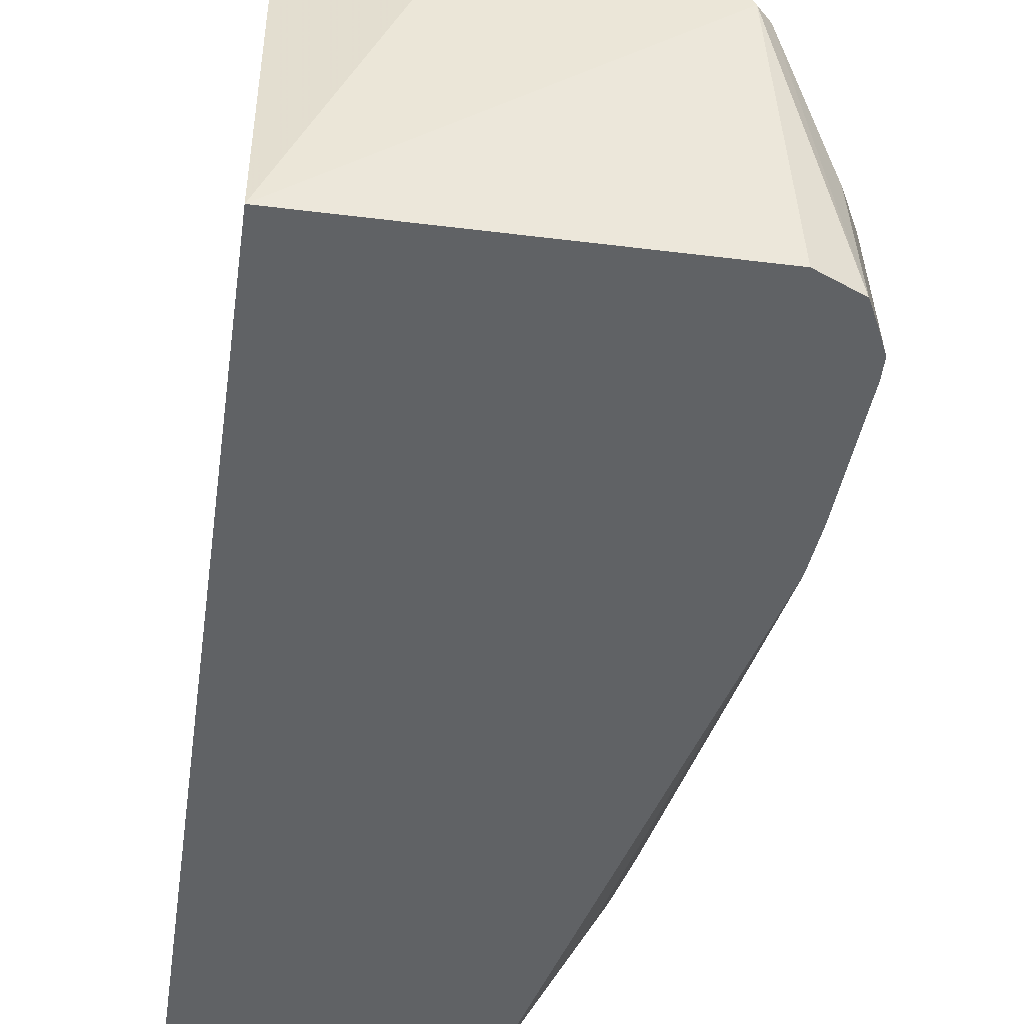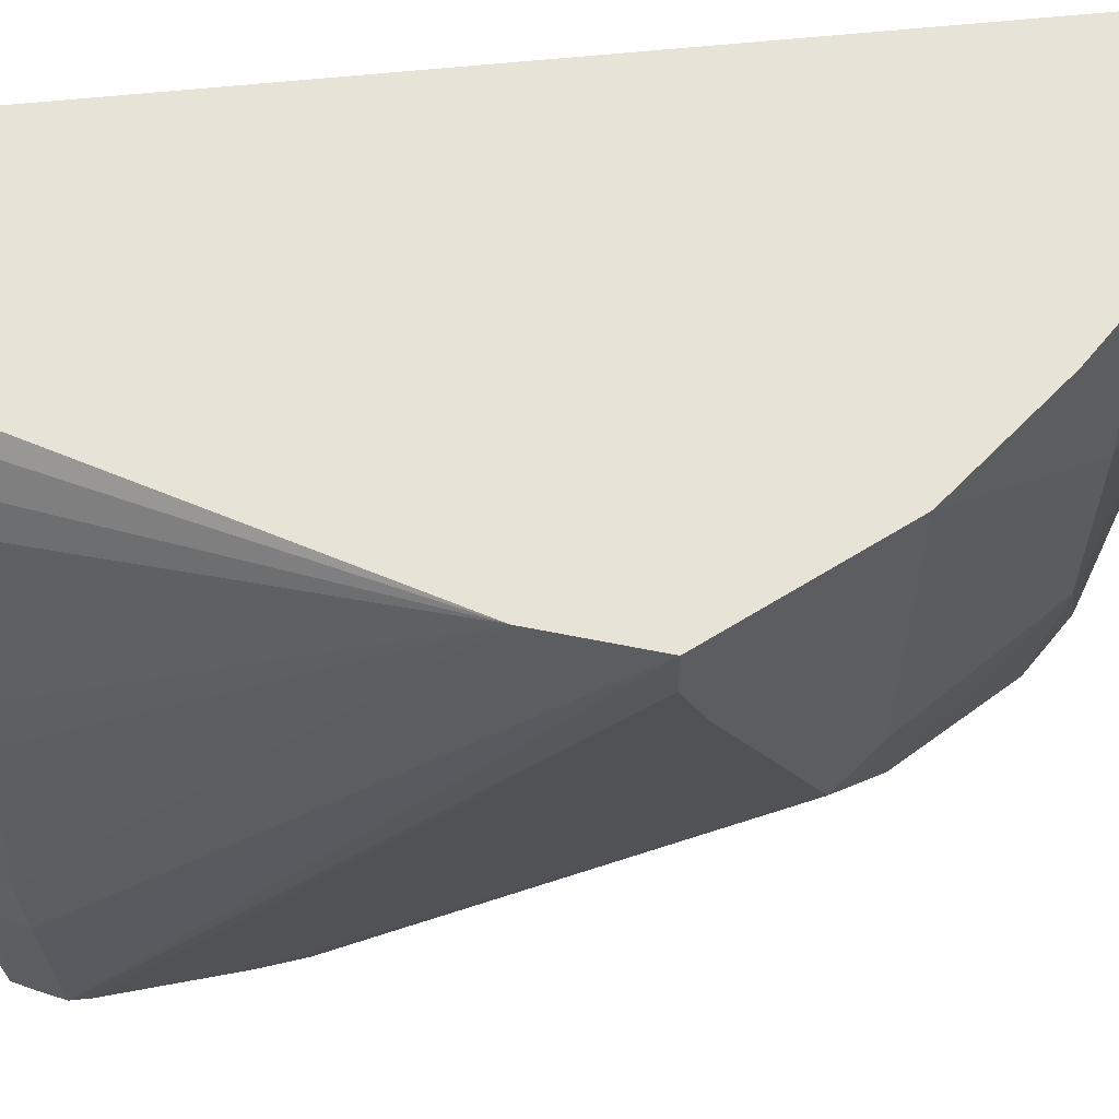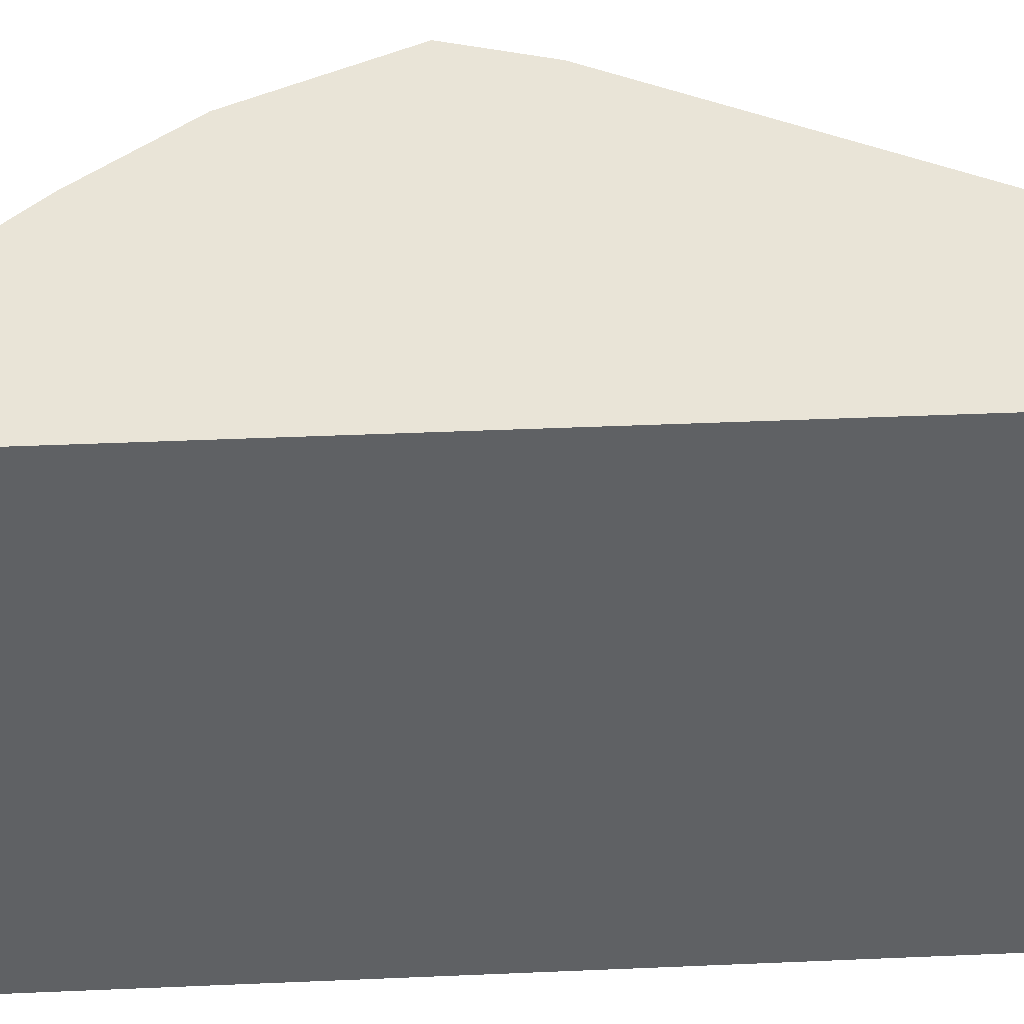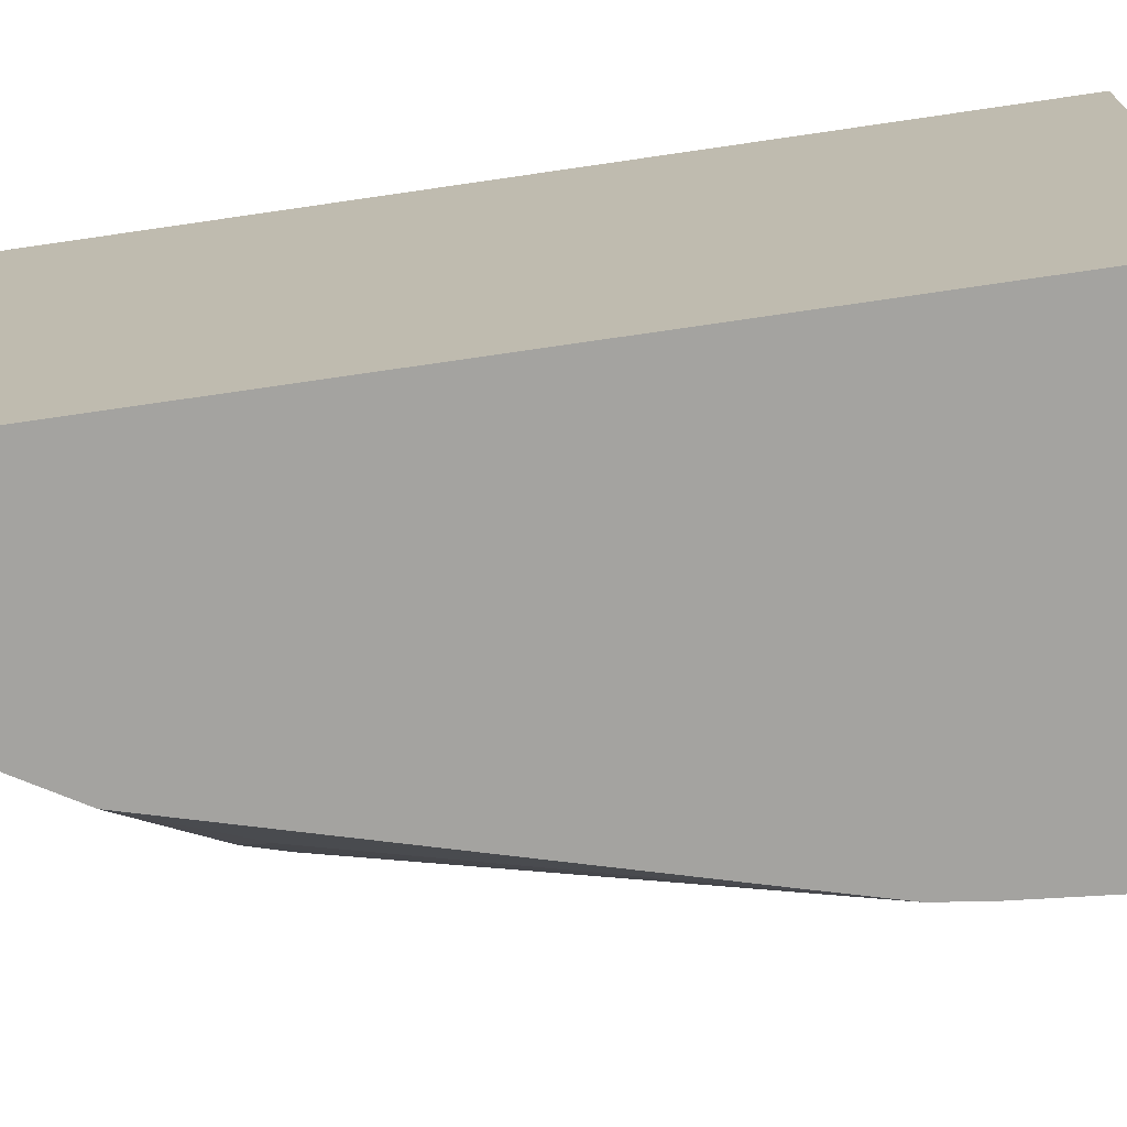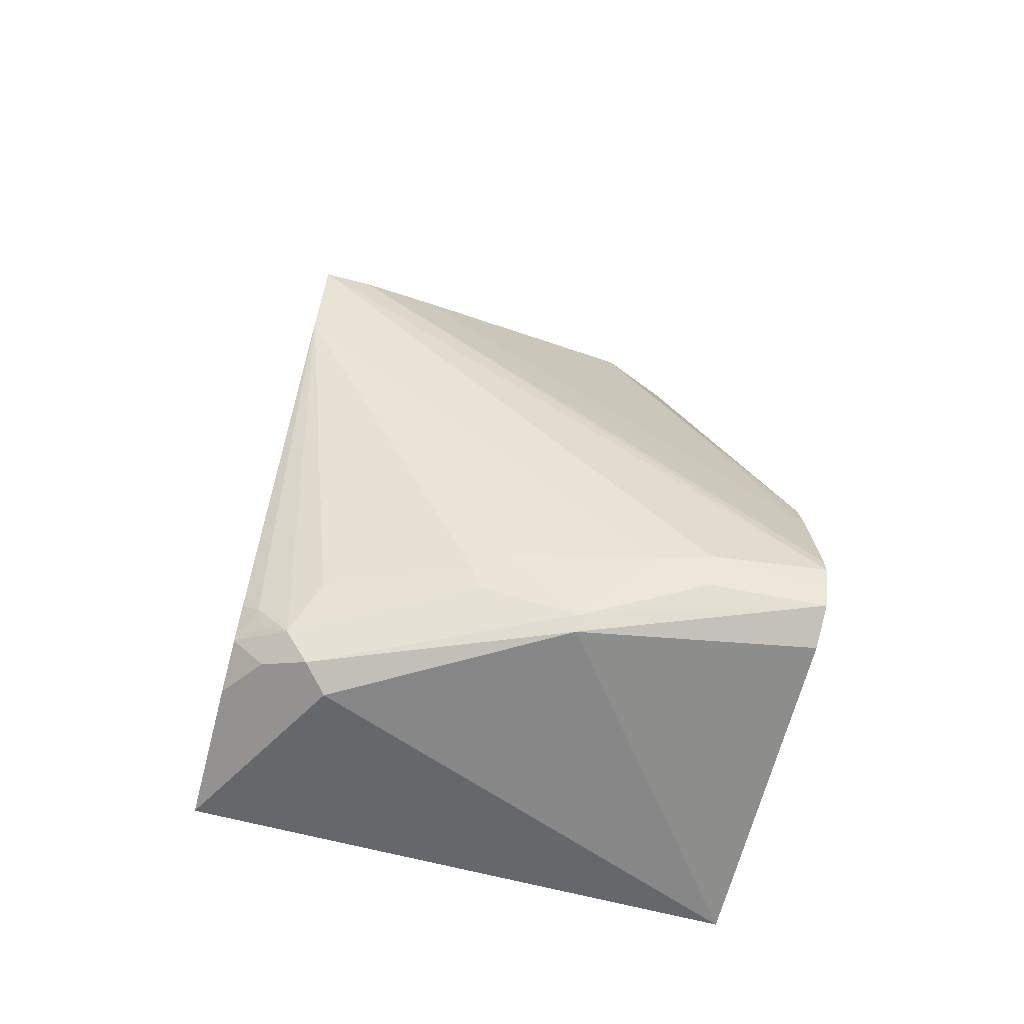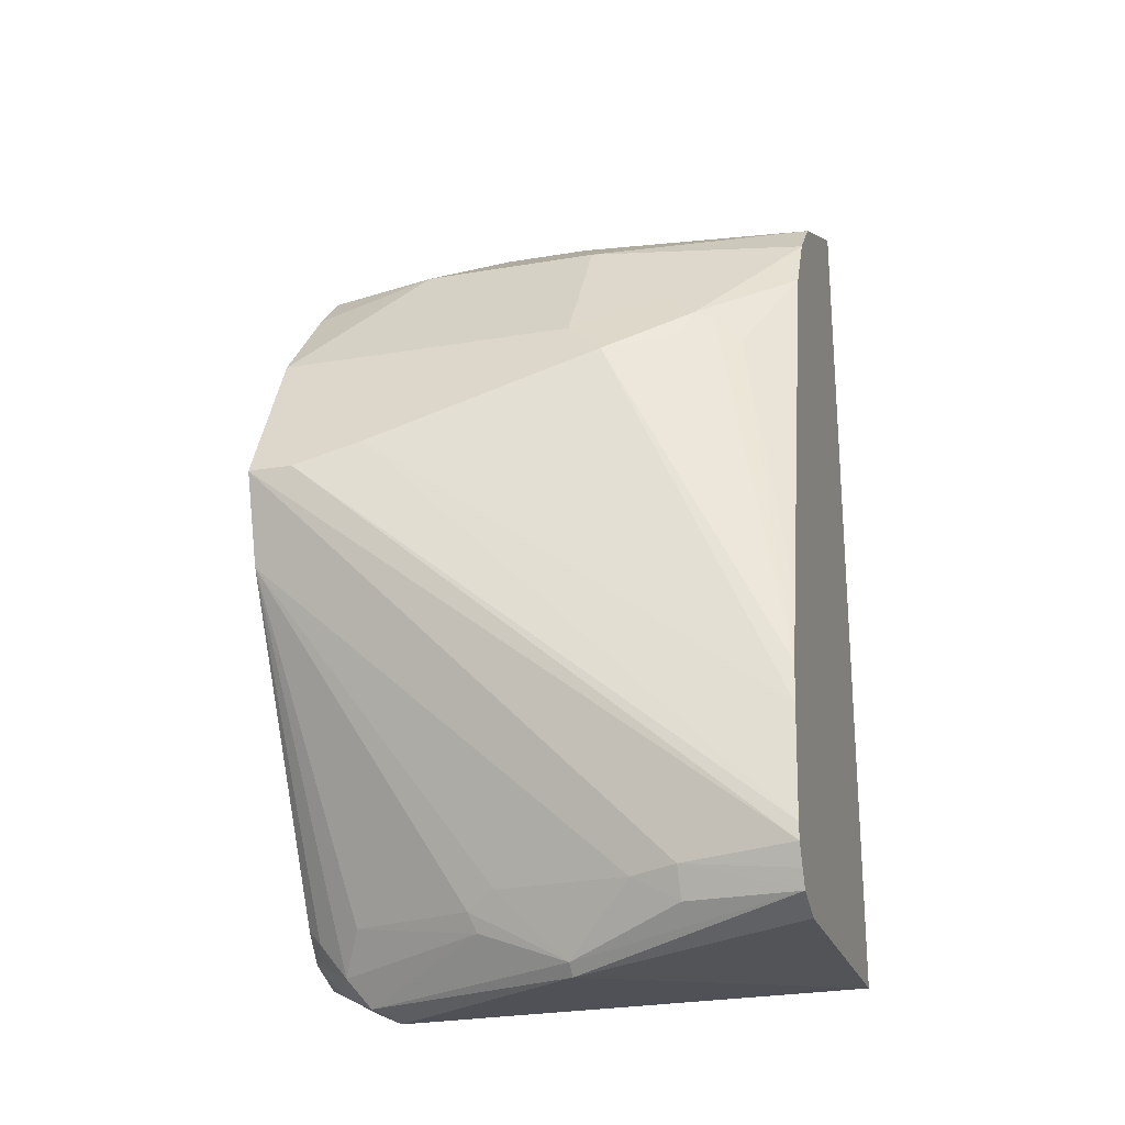
<metadata>
{"format":"obj","ext":"obj","renderer":"f3d","projection":"perspective","resolution":1024,"background":"white","views":[{"elev":-50.5,"azim":-7.7,"up":"+Z"},{"elev":62.0,"azim":84.1,"up":"+Z"},{"elev":43.3,"azim":-92.9,"up":"+Z"},{"elev":-72.8,"azim":-81.7,"up":"+Z"},{"elev":-66.3,"azim":75.4,"up":"+Y"},{"elev":-22.6,"azim":106.2,"up":"+Y"}]}
</metadata>
<code>
v 0.5896 0.1147 0.1102
v 0.5901 0.1146 0.1102
v 0.5896 0.119 0.093
v 0.5896 -0.2207 0.1102
v 0.5923 0.1141 0.1102
v 0.6223 0.1073 0.1073
v 0.607 0.1288 0.03677
v 0.5896 0.1285 0.05495
v 0.5896 -0.2207 -0.09966
v 0.6622 -0.2391 0.07357
v 0.6622 -0.2268 0.09809
v 0.6438 -0.2207 0.1102
v 0.6077 0.1102 0.1102
v 0.6252 0.1058 0.1102
v 0.6254 0.1104 0.09195
v 0.607 0.1288 1.89e-05
v 0.5896 0.1288 0.03677
v 0.6315 0.1165 0.04291
v 0.7173 -0.2207 -0.09966
v 0.7081 -0.2345 -0.009185
v 0.5896 0.1282 -0.09966
v 0.6714 -0.2345 0.08277
v 0.6759 -0.223 0.09195
v 0.6623 -0.2138 0.1102
v 0.6622 -0.2139 0.1102
v 0.6475 0.09566 0.1102
v 0.6499 0.09807 0.09809
v 0.5896 0.1288 -0.01734
v 0.6315 0.1165 0.00612
v 0.6192 0.1226 -0.006124
v 0.6867 0.07967 0.0613
v 0.7322 -0.2143 -0.09966
v 0.7127 -0.2299 -0.009185
v 0.6177 0.1142 -0.09966
v 0.7081 -0.2161 0.02759
v 0.6897 -0.2069 0.08277
v 0.7425 -0.07354 0.1102
v 0.6744 -0.2084 0.1042
v 0.6714 -0.2161 0.1012
v 0.6625 -0.2137 0.1102
v 0.6714 0.08273 0.1102
v 0.6867 0.07967 -0.01225
v 0.6499 0.09807 -0.09966
v 0.6408 0.1026 -0.09966
v 0.6897 0.06437 0.1102
v 0.7235 0.02451 0.1102
v 0.7357 -0.2071 -0.09966
v 0.7357 -0.2023 -0.05516
v 0.7296 -0.2146 -0.05516
v 0.7311 -0.2046 -0.03677
v 0.7173 -0.2023 0.01838
v 0.7112 -0.2084 0.03065
v 0.7426 -0.0734 0.1102
v 0.6714 -0.2025 0.1102
v 0.7235 0.02451 -0.01225
v 0.6928 0.06743 -0.02451
v 0.6683 0.07967 -0.09966
v 0.7358 -0.0001584 0.1102
v 0.7396 -0.1985 -0.09966
v 0.7541 -0.03682 0.1102
v 0.748 -0.02454 0.06742
v 0.7495 -0.0276 0.06436
v 0.7311 0.009168 -0.02757
v 0.7051 0.04291 -0.04904
v 0.7112 0.03063 -0.0613
v 0.6829 0.05515 -0.09966
v 0.748 -0.02454 0.1102
v 0.7396 -0.1916 -0.09966
v 0.7541 -0.03682 0.09195
v 0.754 -0.03653 0.1102
v 0.7357 -0.1471 -0.09966
v 0.7173 0.01839 -0.05516
v 0.7336 -0.1309 -0.09966
v 0.7081 0.02757 -0.06897
v 0.7051 0.01839 -0.07969
v 0.7258 -0.1019 -0.09966
f 33 49 50
f 32 49 33
f 38 40 39
f 32 47 48
f 31 55 42
f 32 48 49
f 33 50 51
f 37 52 53
f 33 52 35
f 35 52 36
f 36 52 37
f 37 54 38
f 38 54 40
f 42 55 56
f 33 51 52
f 31 46 55
f 23 36 37
f 31 41 45
f 21 30 34
f 42 56 57
f 22 33 35
f 22 35 23
f 23 35 36
f 23 37 38
f 23 38 39
f 23 39 40
f 23 40 24
f 26 41 27
f 27 41 31
f 29 42 43
f 29 43 30
f 30 43 44
f 30 44 34
f 31 45 46
f 42 57 43
f 65 72 73
f 47 59 48
f 62 70 69
f 62 69 68
f 62 68 71
f 62 71 63
f 63 72 65
f 63 65 64
f 63 71 73
f 63 73 72
f 65 73 74
f 65 74 66
f 66 74 75
f 66 75 76
f 73 76 75
f 73 75 74
f 20 33 22
f 62 67 70
f 46 58 55
f 61 67 62
f 59 68 69
f 48 53 50
f 48 50 49
f 48 59 60
f 48 60 53
f 50 53 51
f 51 53 52
f 55 58 61
f 55 61 62
f 55 62 63
f 55 63 64
f 55 64 56
f 56 64 57
f 57 64 65
f 57 65 66
f 58 67 61
f 60 69 70
f 20 32 33
f 59 69 60
f 18 42 29
f 1 46 45
f 1 45 41
f 1 41 26
f 1 26 14
f 1 14 13
f 1 13 5
f 1 5 2
f 2 5 3
f 3 5 6
f 3 6 7
f 3 7 8
f 4 9 10
f 4 10 11
f 4 11 12
f 5 13 6
f 1 58 46
f 6 13 14
f 1 67 58
f 1 60 70
f 19 32 20
f 1 2 3
f 1 3 8
f 1 8 17
f 1 17 28
f 1 28 21
f 1 21 9
f 1 9 4
f 1 12 25
f 1 25 24
f 1 24 40
f 1 40 54
f 1 54 37
f 1 37 53
f 1 53 60
f 1 70 67
f 6 14 15
f 1 4 12
f 7 16 28
f 9 47 32
f 9 32 19
f 10 20 22
f 10 22 11
f 11 22 23
f 11 23 24
f 11 24 25
f 11 25 12
f 14 26 27
f 14 27 15
f 16 29 30
f 16 30 21
f 18 27 31
f 6 15 7
f 18 31 42
f 9 59 47
f 9 68 59
f 16 21 28
f 9 73 71
f 9 71 68
f 7 28 17
f 7 15 27
f 7 17 8
f 7 18 29
f 7 29 16
f 9 19 20
f 9 20 10
f 7 27 18
f 9 21 34
f 9 34 44
f 9 44 43
f 9 43 57
f 9 57 66
f 9 66 76
f 9 76 73

</code>
